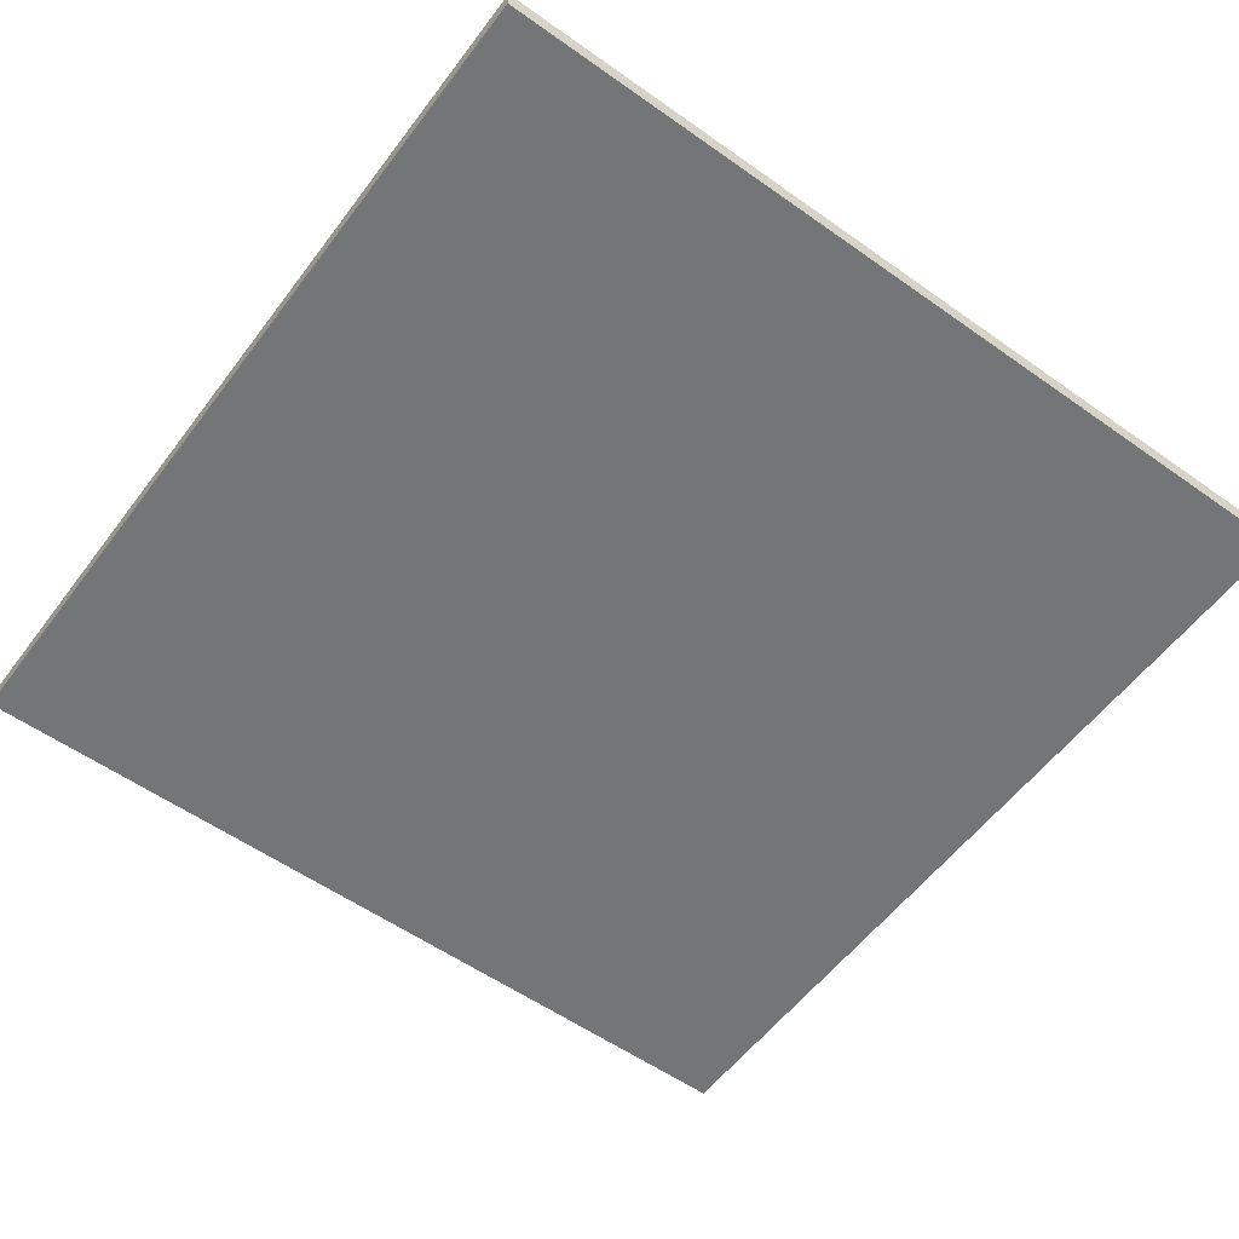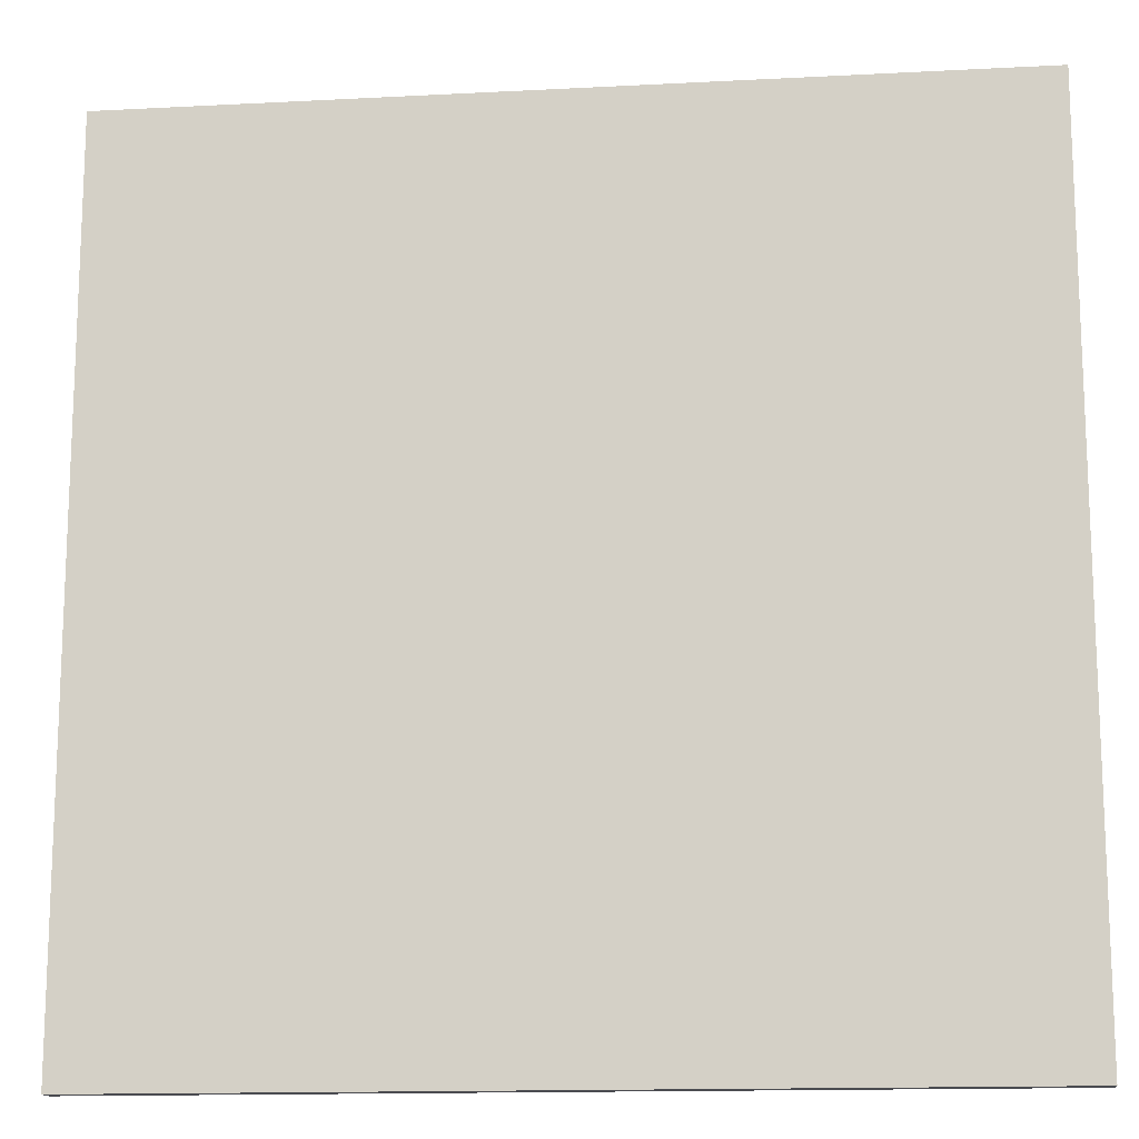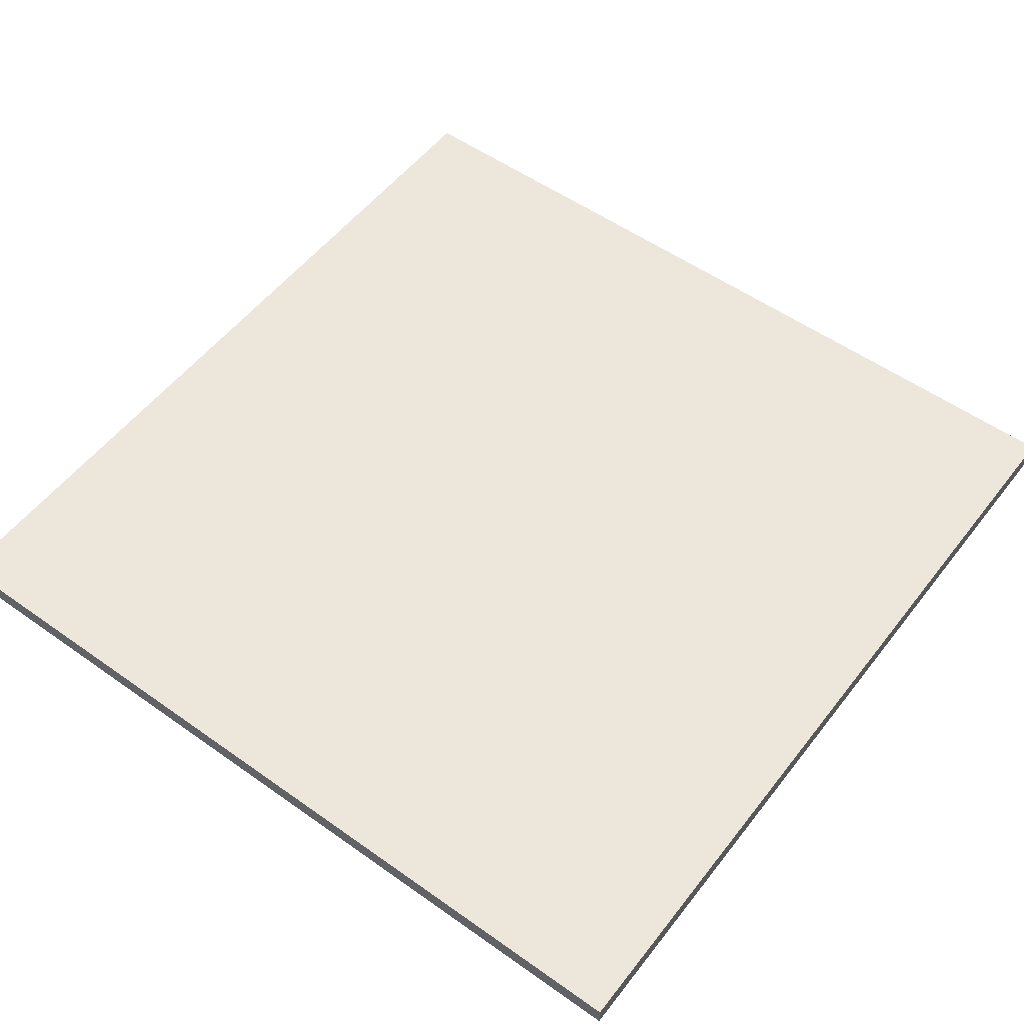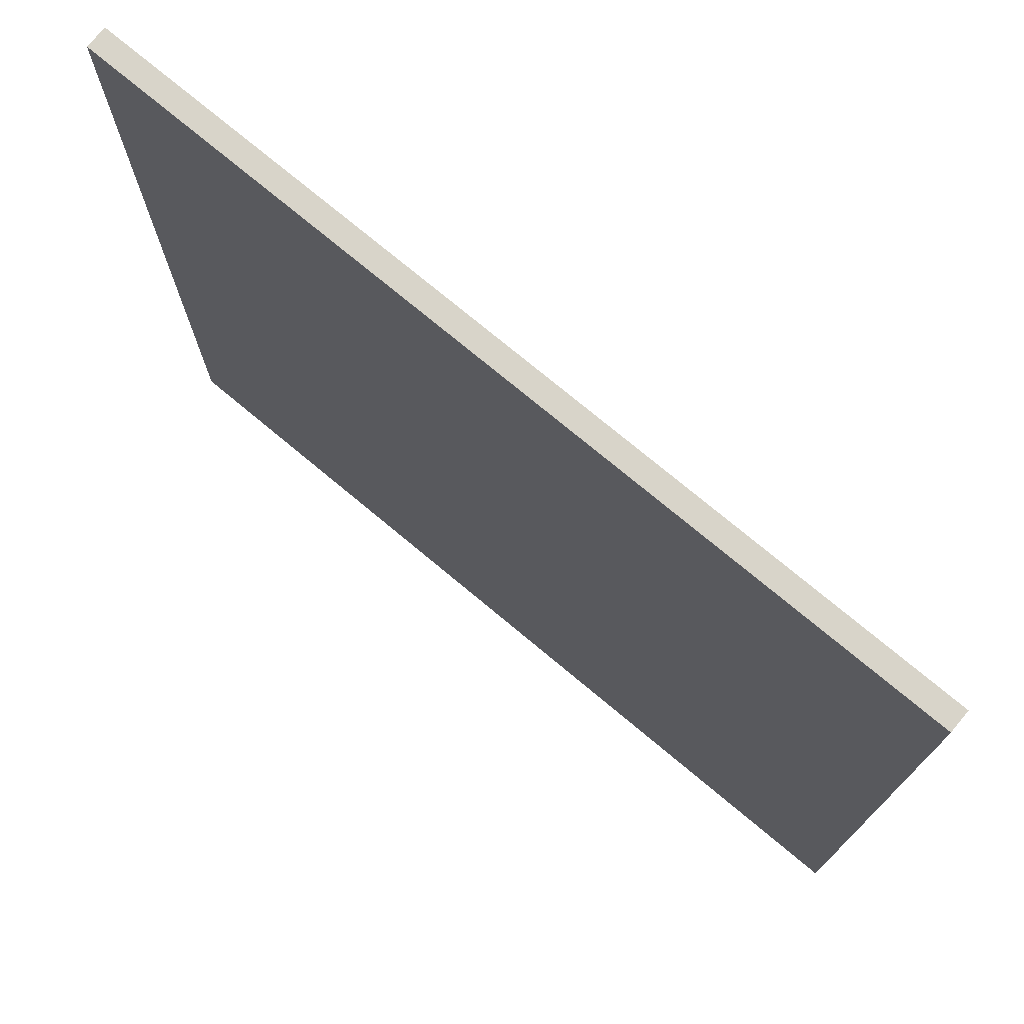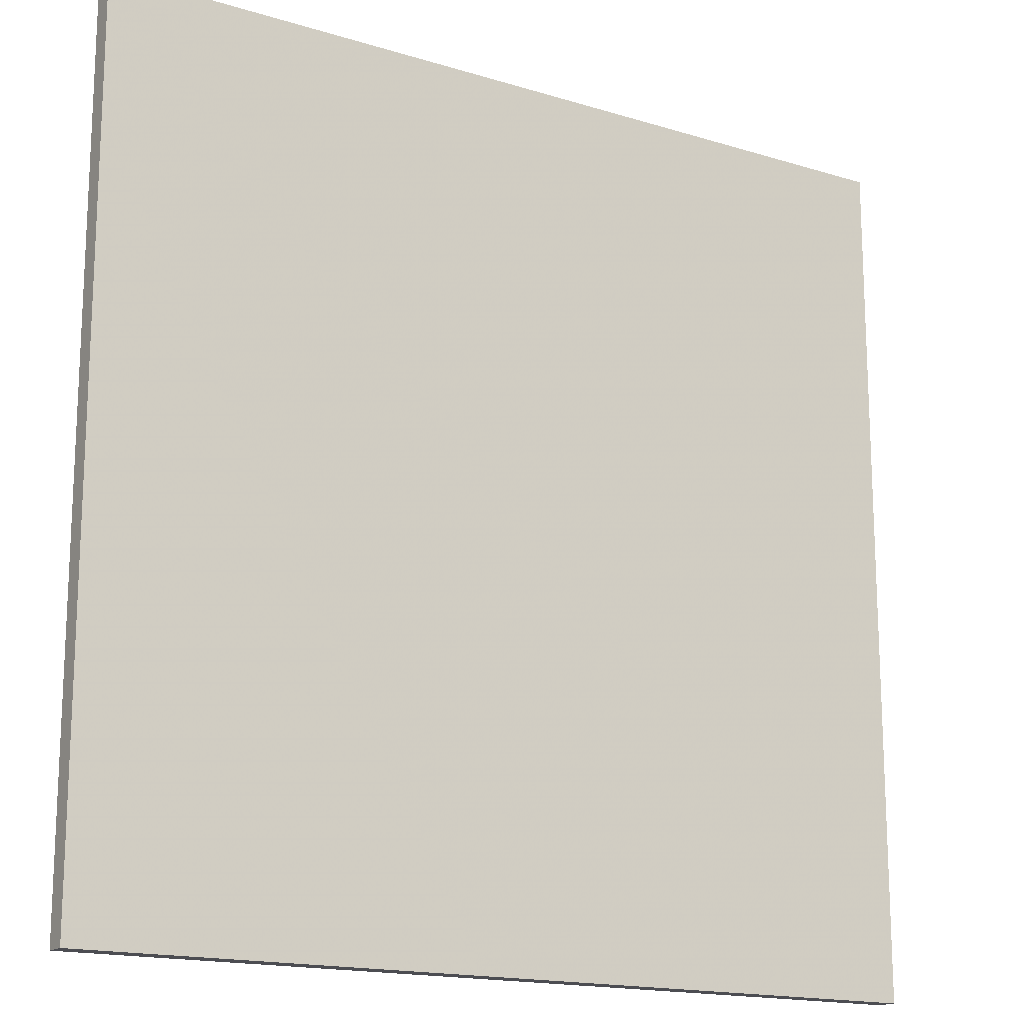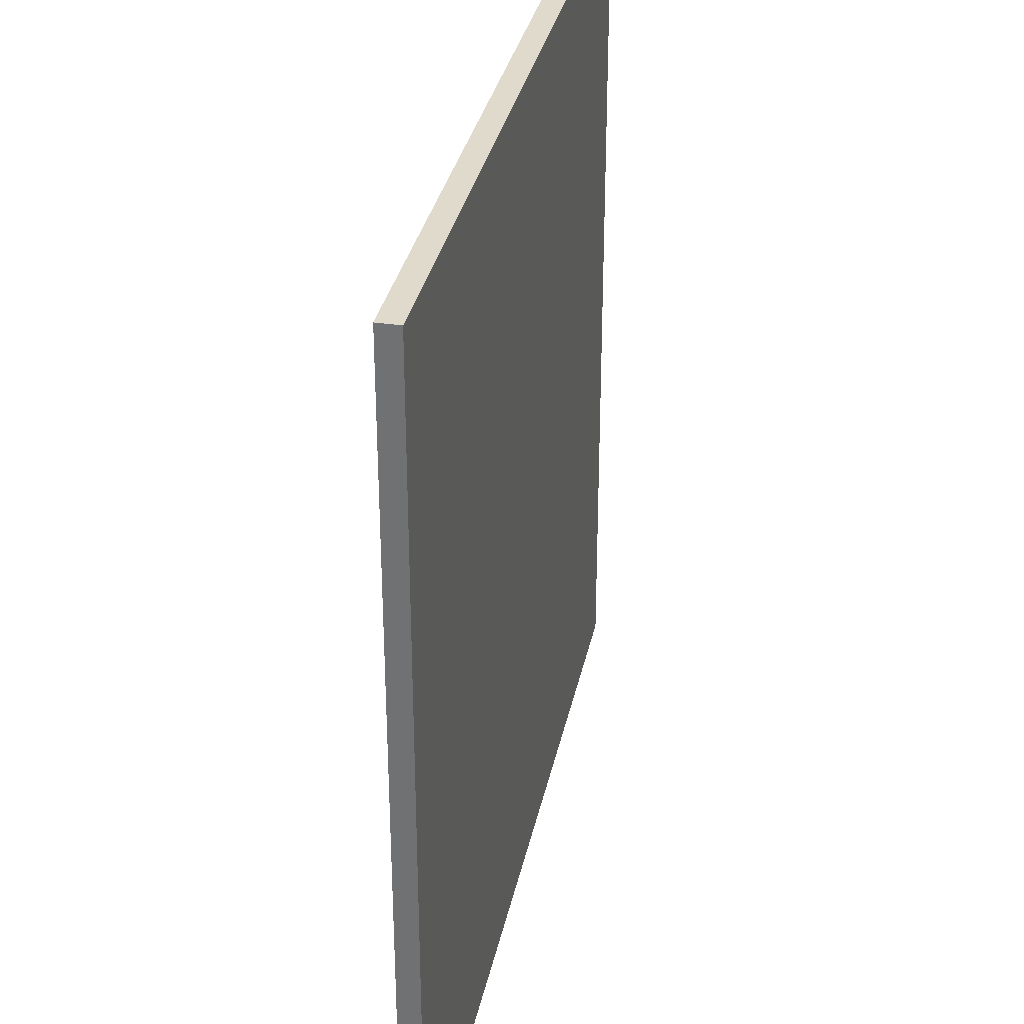
<metadata>
{"format":"obj","ext":"obj","renderer":"f3d","projection":"perspective","resolution":1024,"background":"white","views":[{"elev":-56.4,"azim":143.5,"up":"+Z"},{"elev":-14.5,"azim":-173.5,"up":"+Y"},{"elev":54.1,"azim":37.0,"up":"+Z"},{"elev":75.0,"azim":-140.2,"up":"+Y"},{"elev":-16.4,"azim":147.7,"up":"+Y"},{"elev":33.0,"azim":-78.4,"up":"+Y"}]}
</metadata>
<code>
o Object.1
v -209.6 -200.2 5
v 190.4 -200.2 5
v -209.6 199.8 5
v 190.4 199.8 -5
v -209.6 -200.2 -5
v -209.6 199.8 -5
v 190.4 -200.2 -5
v 190.4 199.8 5
f 1 2 3
f 4 5 6
f 5 4 7
f 8 3 2
f 5 7 2
f 5 3 6
f 8 2 7
f 6 3 8
f 5 1 3
f 7 4 8
f 2 1 5
f 8 4 6

</code>
